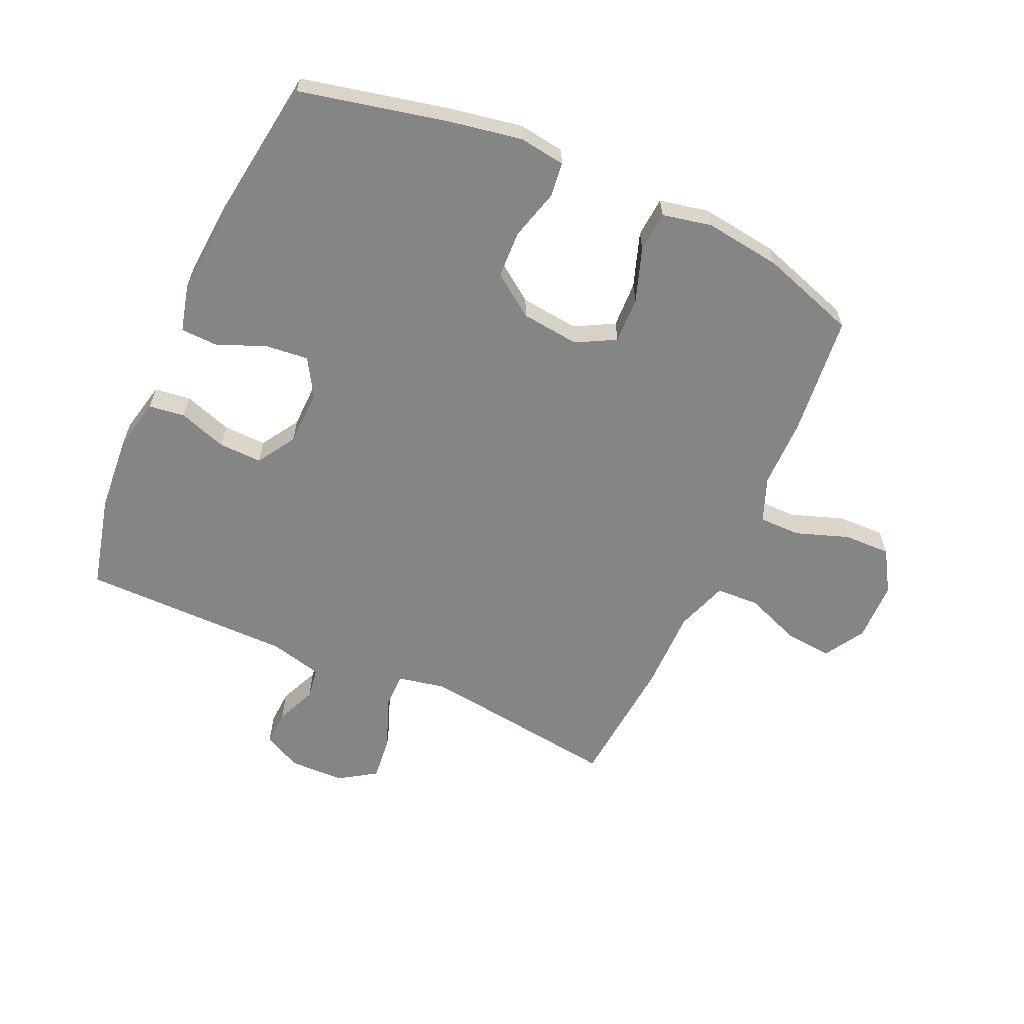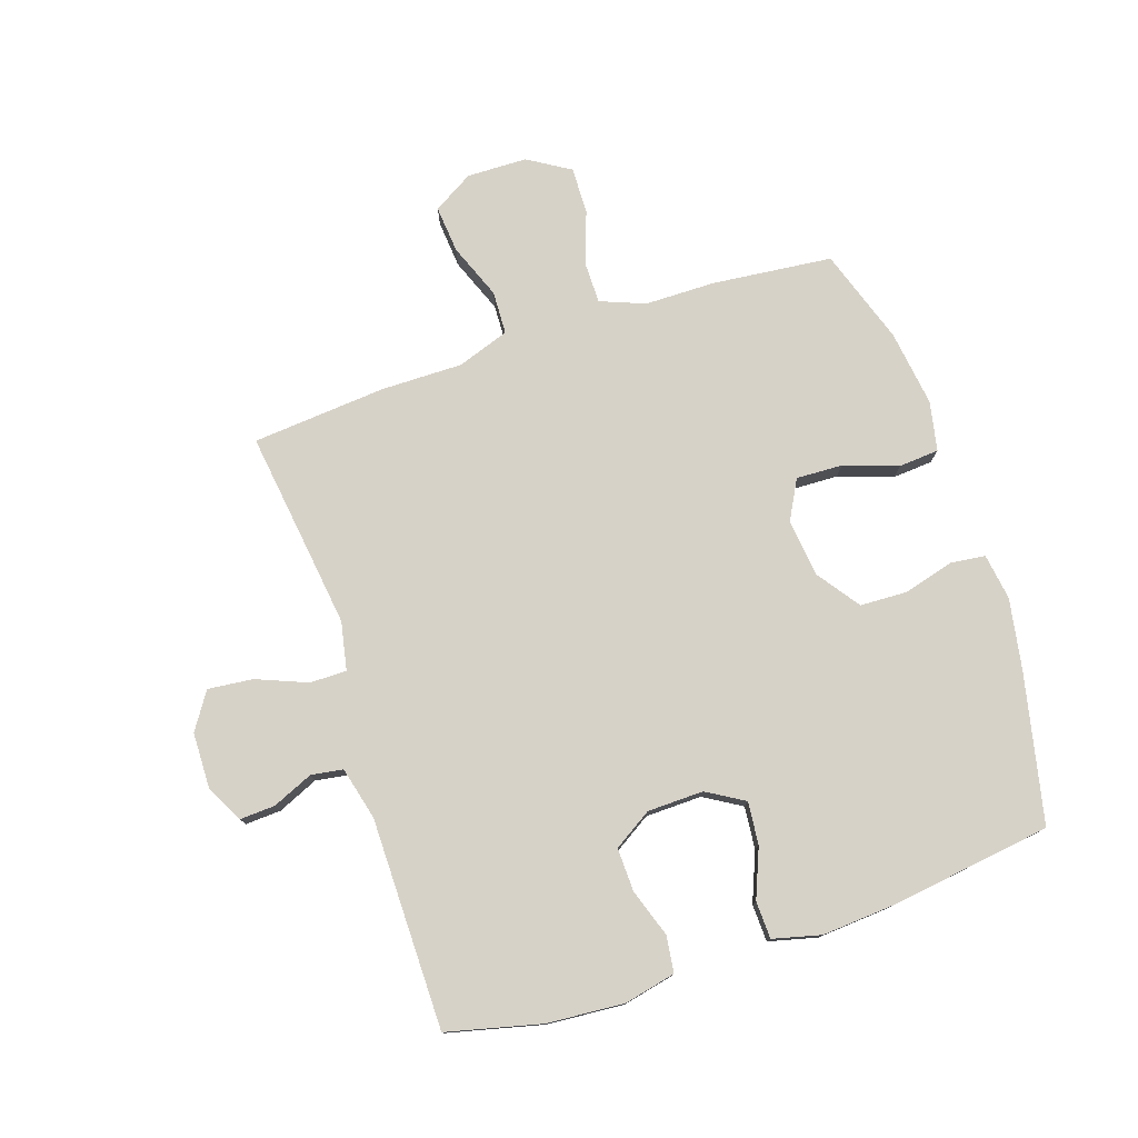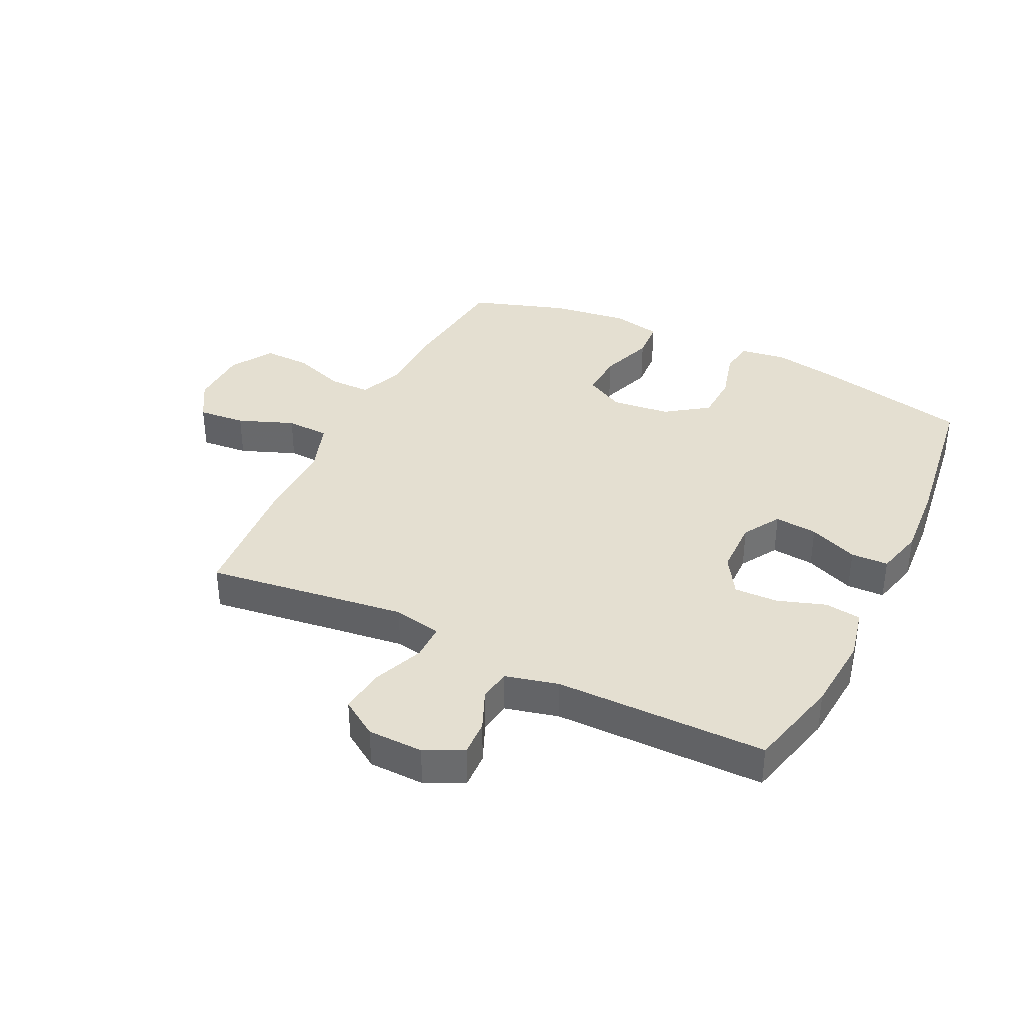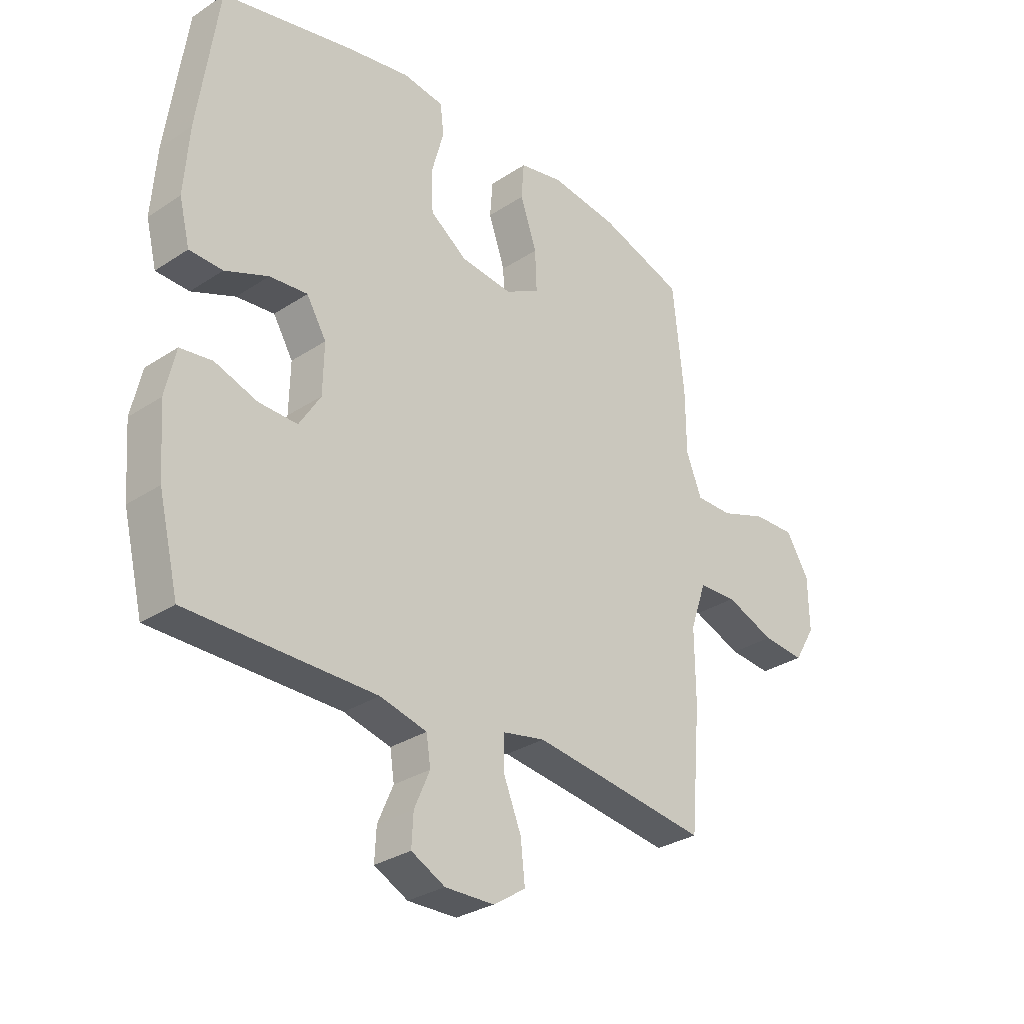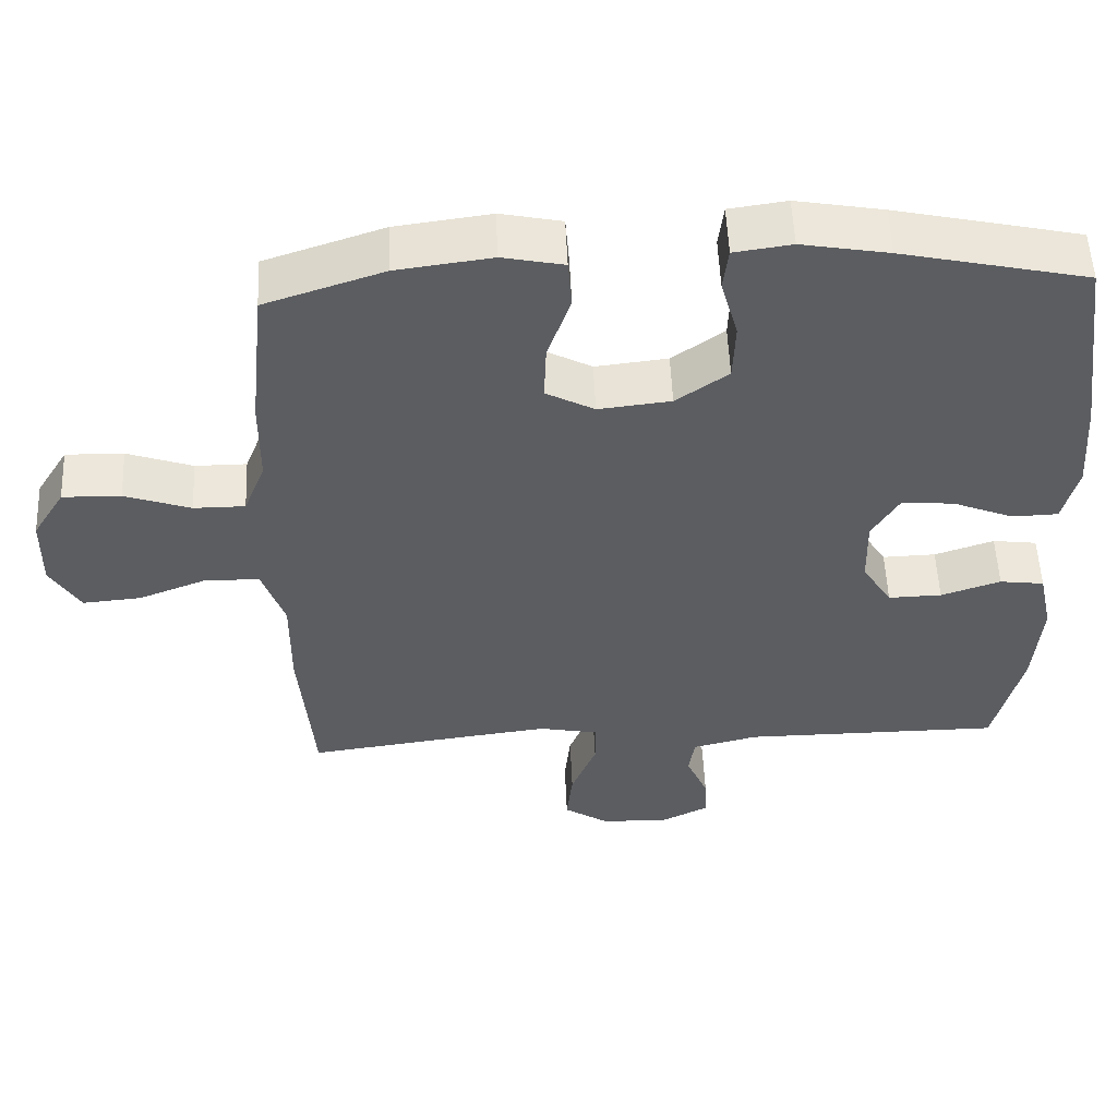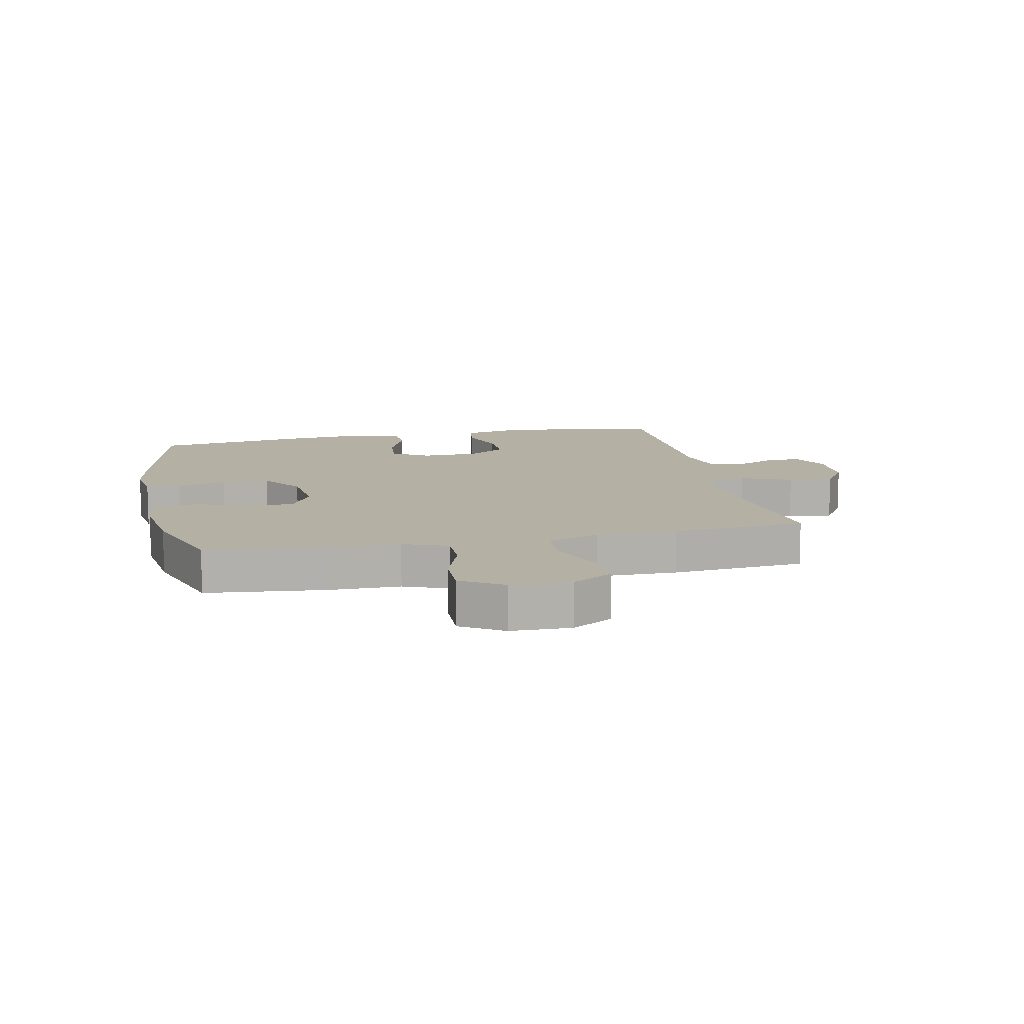
<metadata>
{"format":"obj","ext":"obj","renderer":"f3d","projection":"perspective","resolution":1024,"background":"white","views":[{"elev":-61.6,"azim":-24.2,"up":"+Y"},{"elev":77.3,"azim":-108.4,"up":"+Y"},{"elev":36.8,"azim":-153.9,"up":"+Y"},{"elev":-30.5,"azim":-46.5,"up":"+Z"},{"elev":53.9,"azim":177.5,"up":"+Z"},{"elev":11.6,"azim":78.1,"up":"+Y"}]}
</metadata>
<code>
v 0.5 0.07 -0.5
v 0.291 0.07 -0.472
v 0.168 0.07 -0.456
v 0.088 0.07 -0.472
v 0.088 0.07 -0.533
v 0.122 0.07 -0.617
v 0.13 0.07 -0.692
v 0.069 0.07 -0.732
v -0.023 0.07 -0.734
v -0.086 0.07 -0.702
v -0.083 0.07 -0.643
v -0.054 0.07 -0.576
v -0.062 0.07 -0.523
v -0.15 0.07 -0.501
v -0.5 0.07 -0.5
v -0.538 0.07 -0.344
v -0.548 0.07 -0.216
v -0.529 0.07 -0.13
v -0.469 0.07 -0.122
v -0.389 0.07 -0.149
v -0.317 0.07 -0.151
v -0.277 0.07 -0.087
v -0.275 0.07 0.006
v -0.312 0.07 0.068
v -0.383 0.07 0.061
v -0.464 0.07 0.028
v -0.526 0.07 0.03
v -0.546 0.07 0.11
v -0.537 0.07 0.235
v -0.5 0.07 0.5
v -0.252 0.07 0.555
v -0.135 0.07 0.576
v -0.058 0.07 0.565
v -0.051 0.07 0.508
v -0.074 0.07 0.424
v -0.071 0.07 0.345
v -0.001 0.07 0.295
v 0.096 0.07 0.284
v 0.161 0.07 0.319
v 0.158 0.07 0.396
v 0.127 0.07 0.486
v 0.132 0.07 0.553
v 0.214 0.07 0.57
v 0.341 0.07 0.553
v 0.5 0.07 0.5
v 0.521 0.07 0.3
v 0.522 0.07 0.183
v 0.551 0.07 0.109
v 0.62 0.07 0.109
v 0.708 0.07 0.14
v 0.786 0.07 0.142
v 0.829 0.07 0.072
v 0.831 0.07 -0.028
v 0.791 0.07 -0.095
v 0.712 0.07 -0.088
v 0.62 0.07 -0.052
v 0.548 0.07 -0.055
v 0.518 0.07 -0.142
v 0.519 0.07 -0.277
v 0.5 0 -0.5
v 0.291 0 -0.472
v 0.168 0 -0.456
v 0.088 0 -0.472
v 0.088 0 -0.533
v 0.122 0 -0.617
v 0.13 0 -0.692
v 0.069 0 -0.732
v -0.023 0 -0.734
v -0.086 0 -0.702
v -0.083 0 -0.643
v -0.054 0 -0.576
v -0.062 0 -0.523
v -0.15 0 -0.501
v -0.5 0 -0.5
v -0.538 0 -0.344
v -0.548 0 -0.216
v -0.529 0 -0.13
v -0.469 0 -0.122
v -0.389 0 -0.149
v -0.317 0 -0.151
v -0.277 0 -0.087
v -0.275 0 0.006
v -0.312 0 0.068
v -0.383 0 0.061
v -0.464 0 0.028
v -0.526 0 0.03
v -0.546 0 0.11
v -0.537 0 0.235
v -0.5 0 0.5
v -0.252 0 0.555
v -0.135 0 0.576
v -0.058 0 0.565
v -0.051 0 0.508
v -0.074 0 0.424
v -0.071 0 0.345
v -0.001 0 0.295
v 0.096 0 0.284
v 0.161 0 0.319
v 0.158 0 0.396
v 0.127 0 0.486
v 0.132 0 0.553
v 0.214 0 0.57
v 0.341 0 0.553
v 0.5 0 0.5
v 0.521 0 0.3
v 0.522 0 0.183
v 0.551 0 0.109
v 0.62 0 0.109
v 0.708 0 0.14
v 0.786 0 0.142
v 0.829 0 0.072
v 0.831 0 -0.028
v 0.791 0 -0.095
v 0.712 0 -0.088
v 0.62 0 -0.052
v 0.548 0 -0.055
v 0.518 0 -0.142
v 0.519 0 -0.277
f 58 59 1 2
f 57 58 2 3
f 54 55 56
f 53 54 56
f 52 53 56
f 51 52 56
f 50 51 56
f 49 50 56
f 48 49 56 57
f 57 3 4
f 48 57 4
f 47 48 4
f 45 46 47
f 44 45 47
f 43 44 47
f 42 43 47
f 41 42 47
f 40 41 47
f 39 40 47
f 38 39 47 4
f 33 34 35
f 32 33 35
f 31 32 35
f 30 31 35
f 29 30 35
f 28 29 35
f 27 28 35
f 26 27 35
f 25 26 35
f 24 25 35 36
f 23 24 36 37
f 18 19 20
f 17 18 20
f 16 17 20
f 15 16 20
f 14 15 20
f 13 14 20 21
f 10 11 12
f 9 10 12
f 8 9 12
f 7 8 12
f 6 7 12
f 5 6 12
f 4 5 12 13
f 38 4 13
f 37 38 13
f 23 37 13
f 22 23 13
f 13 21 22
f 61 60 118 117
f 62 61 117 116
f 115 114 113
f 115 113 112
f 115 112 111
f 115 111 110
f 115 110 109
f 115 109 108
f 116 115 108 107
f 63 62 116
f 63 116 107
f 63 107 106
f 106 105 104
f 106 104 103
f 106 103 102
f 106 102 101
f 106 101 100
f 106 100 99
f 106 99 98
f 63 106 98 97
f 94 93 92
f 94 92 91
f 94 91 90
f 94 90 89
f 94 89 88
f 94 88 87
f 94 87 86
f 94 86 85
f 94 85 84
f 95 94 84 83
f 96 95 83 82
f 79 78 77
f 79 77 76
f 79 76 75
f 79 75 74
f 79 74 73
f 80 79 73 72
f 71 70 69
f 71 69 68
f 71 68 67
f 71 67 66
f 71 66 65
f 71 65 64
f 72 71 64 63
f 72 63 97
f 72 97 96
f 72 96 82
f 72 82 81
f 81 80 72
f 1 60 61 2
f 2 61 62 3
f 3 62 63 4
f 4 63 64 5
f 5 64 65 6
f 6 65 66 7
f 7 66 67 8
f 8 67 68 9
f 9 68 69 10
f 10 69 70 11
f 11 70 71 12
f 12 71 72 13
f 13 72 73 14
f 14 73 74 15
f 15 74 75 16
f 16 75 76 17
f 17 76 77 18
f 18 77 78 19
f 19 78 79 20
f 20 79 80 21
f 21 80 81 22
f 22 81 82 23
f 23 82 83 24
f 24 83 84 25
f 25 84 85 26
f 26 85 86 27
f 27 86 87 28
f 28 87 88 29
f 29 88 89 30
f 30 89 90 31
f 31 90 91 32
f 32 91 92 33
f 33 92 93 34
f 34 93 94 35
f 35 94 95 36
f 36 95 96 37
f 37 96 97 38
f 38 97 98 39
f 39 98 99 40
f 40 99 100 41
f 41 100 101 42
f 42 101 102 43
f 43 102 103 44
f 44 103 104 45
f 45 104 105 46
f 46 105 106 47
f 47 106 107 48
f 48 107 108 49
f 49 108 109 50
f 50 109 110 51
f 51 110 111 52
f 52 111 112 53
f 53 112 113 54
f 54 113 114 55
f 55 114 115 56
f 56 115 116 57
f 57 116 117 58
f 58 117 118 59
f 59 118 60 1

</code>
